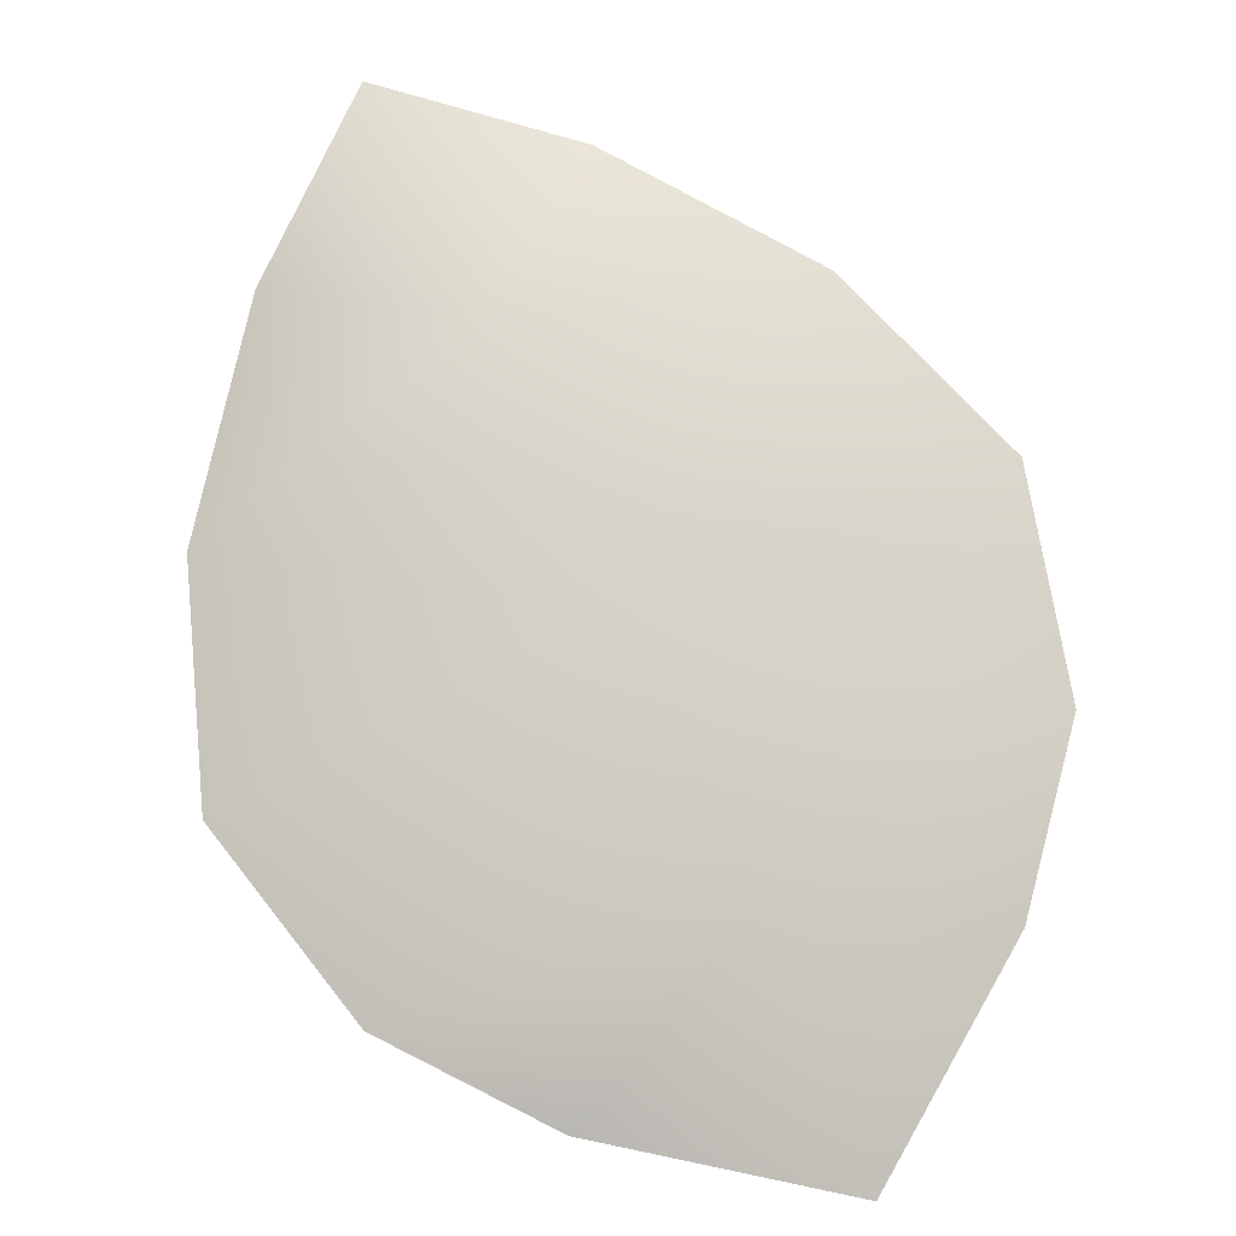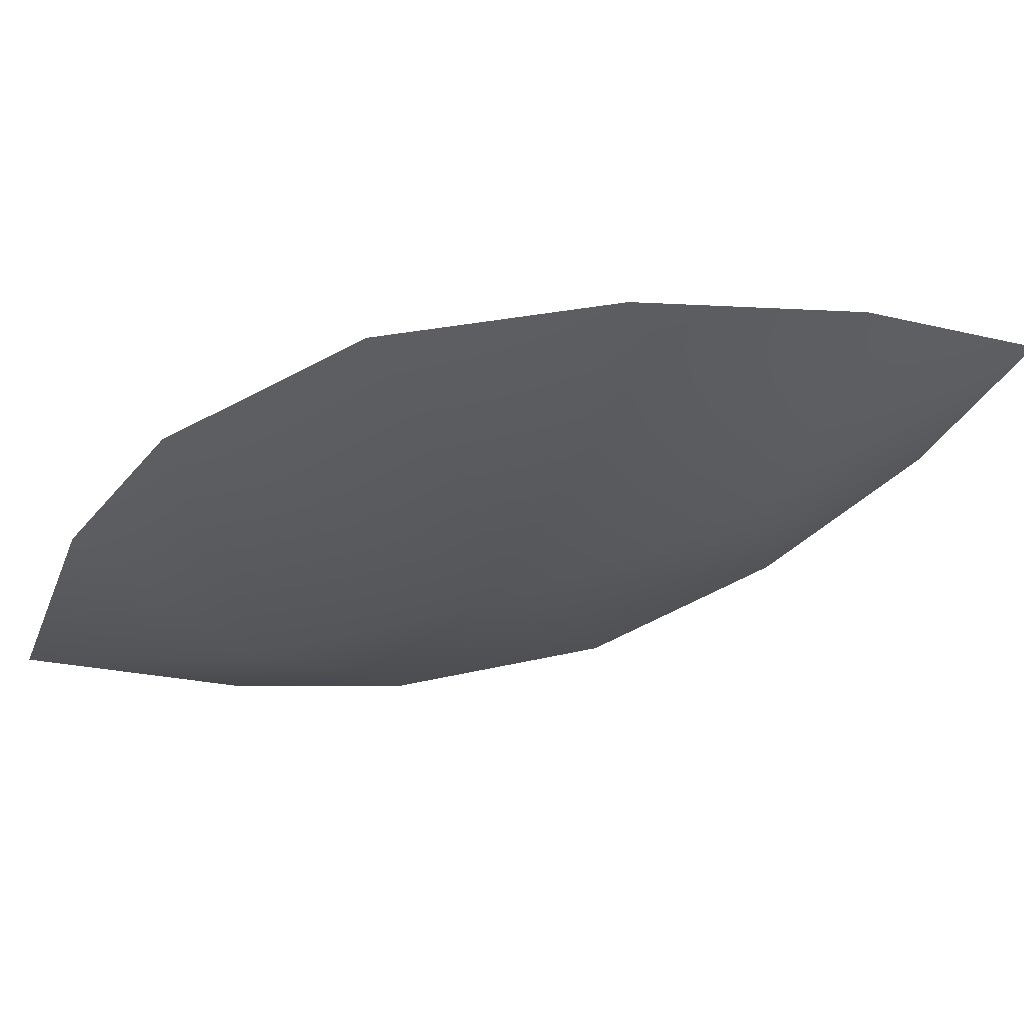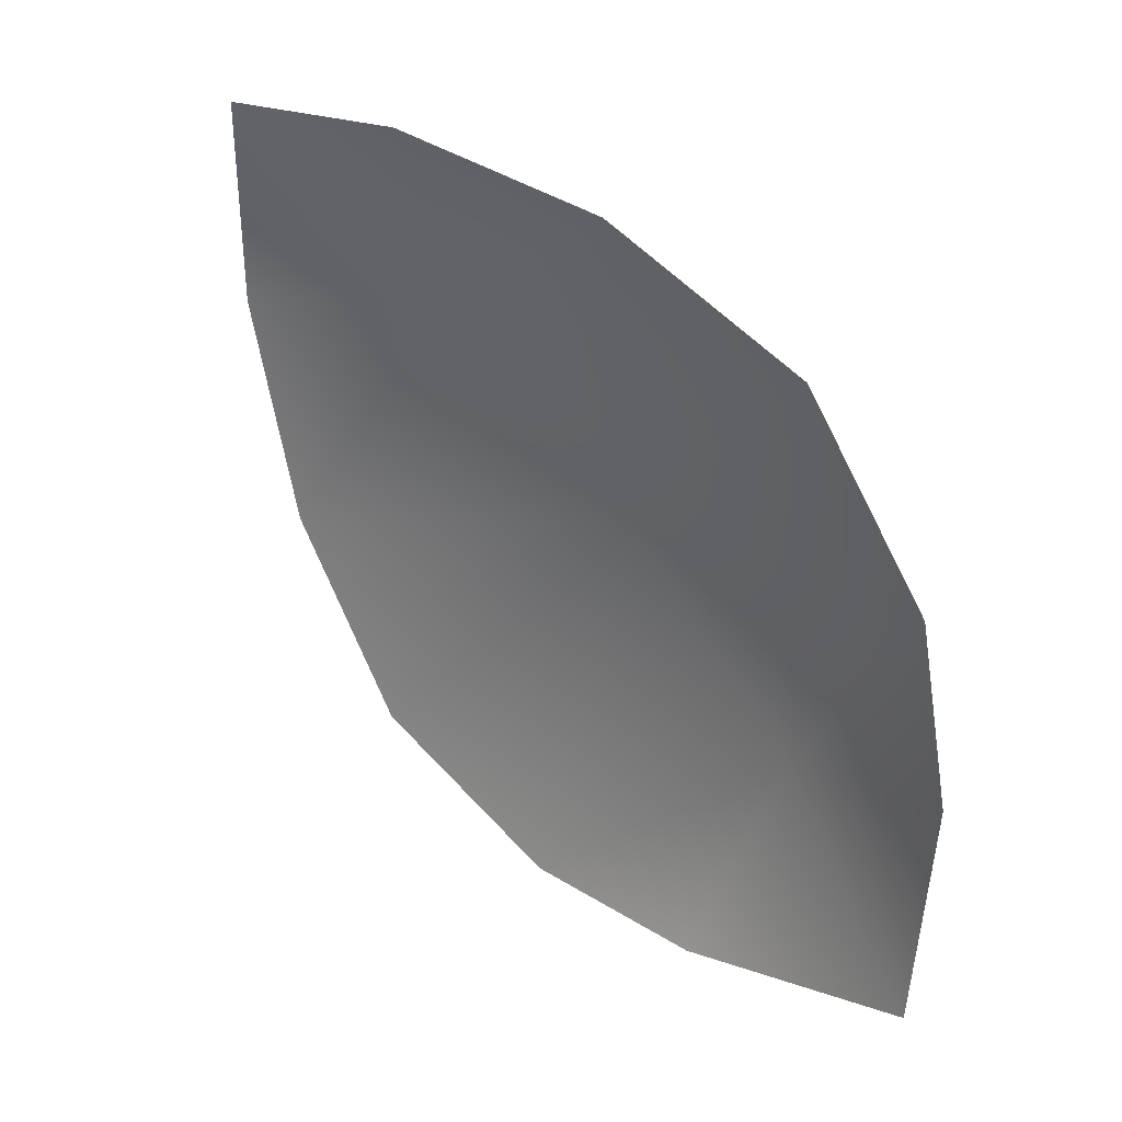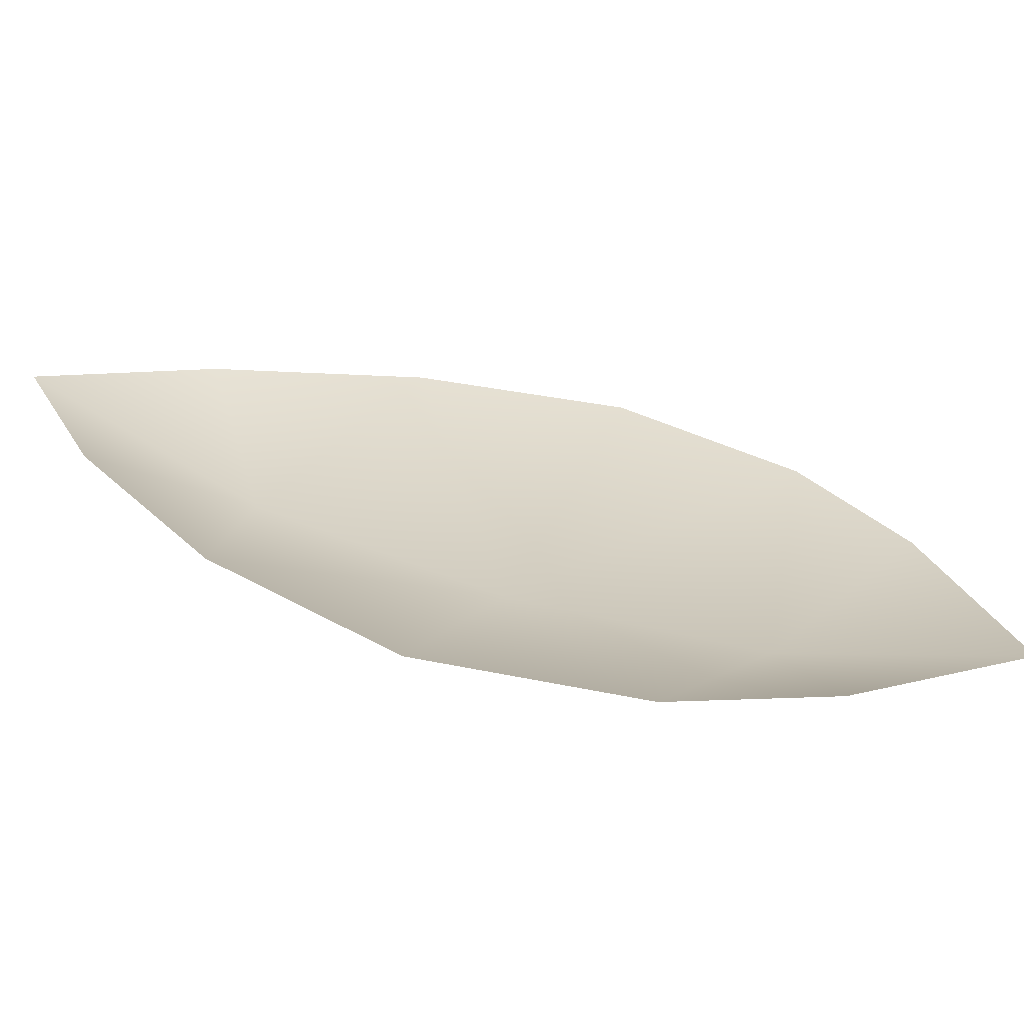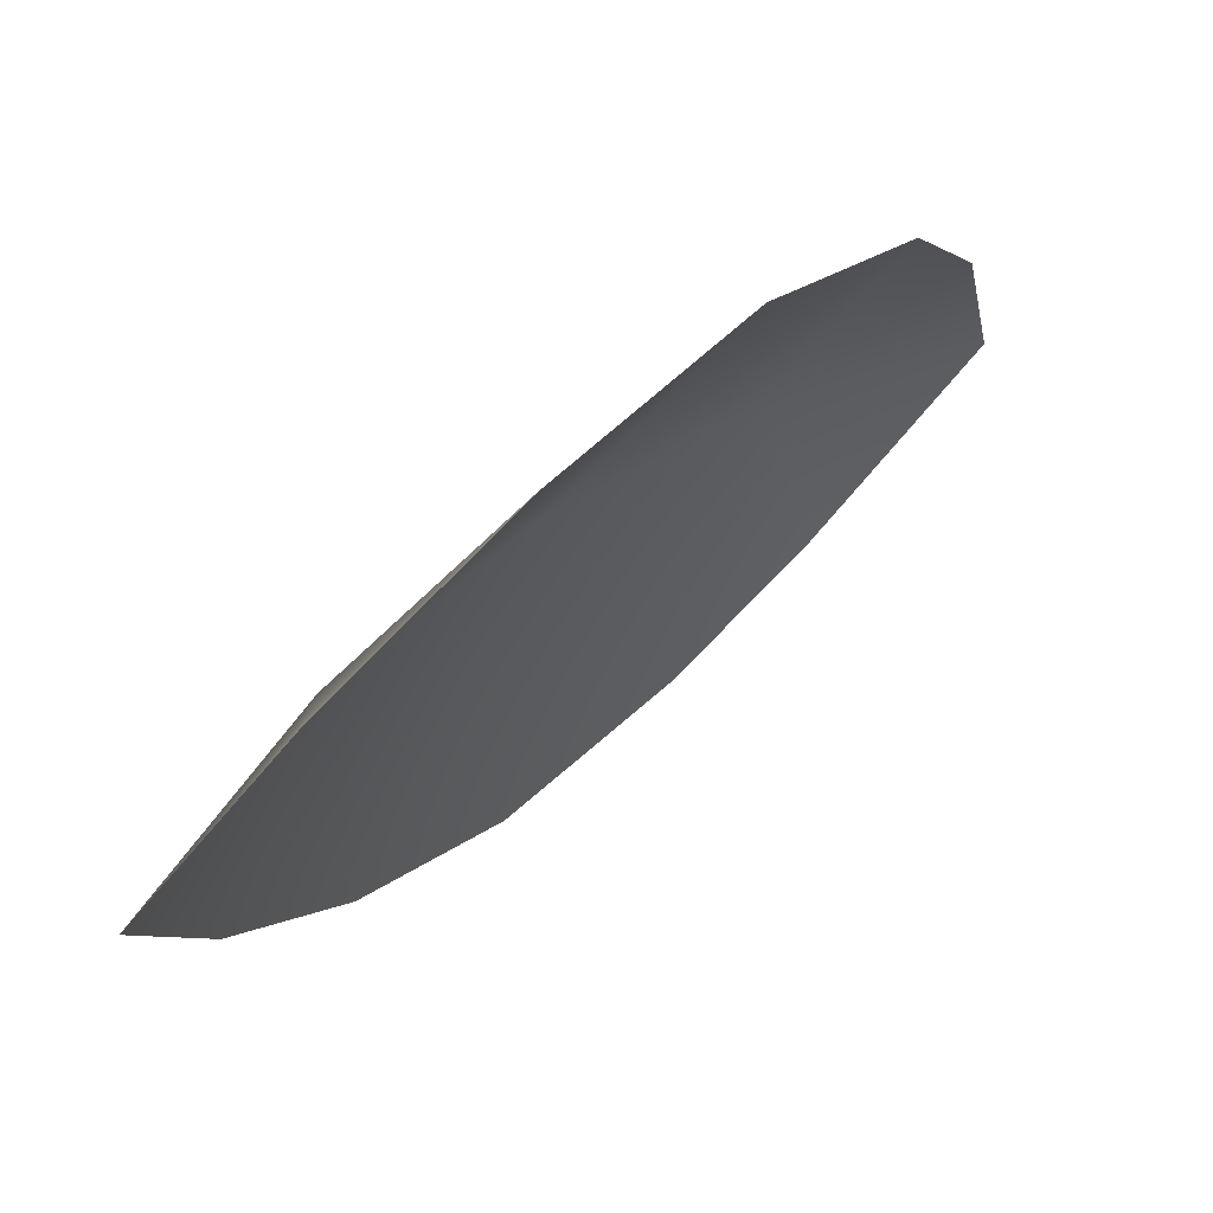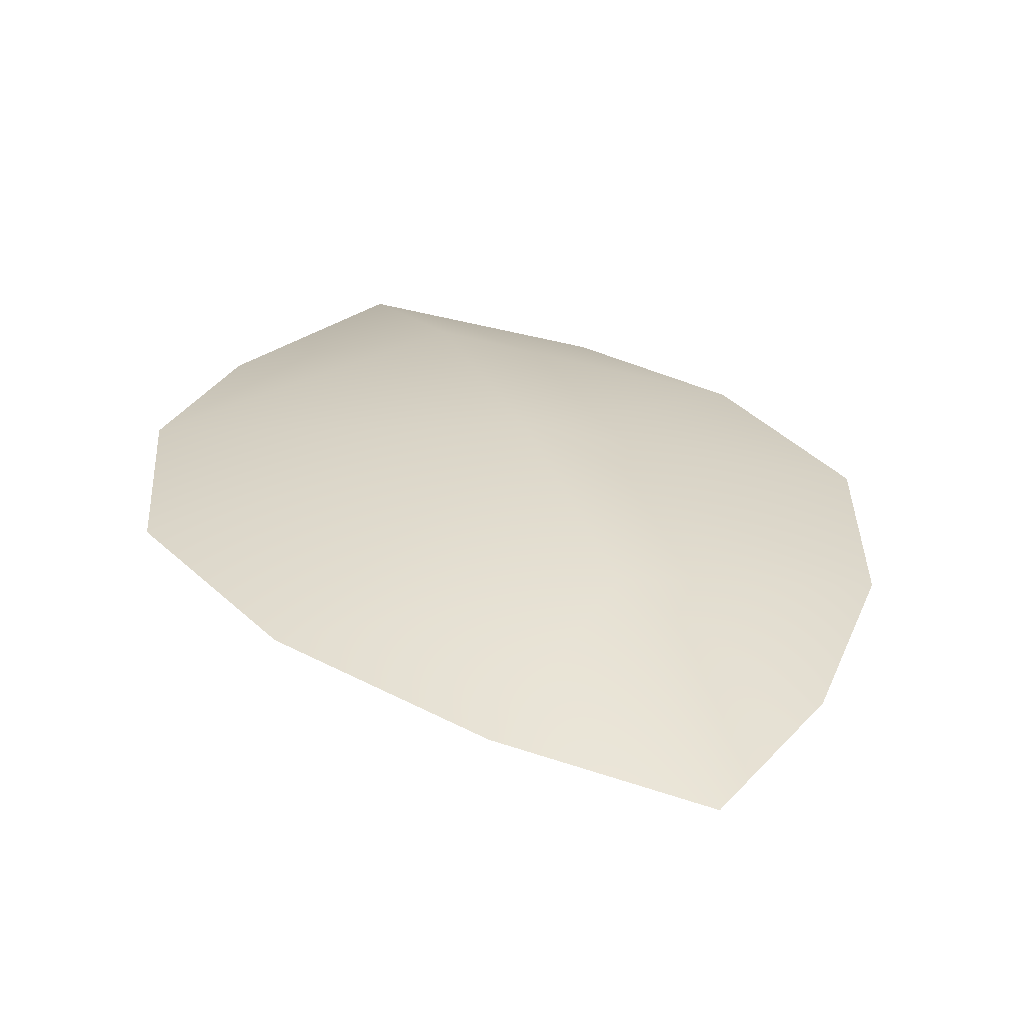
<metadata>
{"format":"obj","ext":"obj","renderer":"f3d","projection":"perspective","resolution":1024,"background":"white","views":[{"elev":38.2,"azim":-101.2,"up":"+Z"},{"elev":69.8,"azim":-50.5,"up":"+Y"},{"elev":-46.0,"azim":156.4,"up":"+Z"},{"elev":-75.2,"azim":130.2,"up":"+Y"},{"elev":59.8,"azim":96.6,"up":"+Y"},{"elev":68.3,"azim":86.4,"up":"+Z"}]}
</metadata>
<code>
v  -20.85 2.968 2.962
v  -20.8 6.094 1.365
v  -22.21 5.112 0.3523
v  -22.61 2.282 1.361
v  -16.63 4.151 5.174
v  -17.75 5.193 4.06
v  -18.85 3.604 4.276
v  -19.22 5.964 2.699
v  -23.08 3.741 -0.1364
v  -23.88 1.608 -0.4322
v  -21.47 -0.4689 1.93
v  -19.93 -0.4128 3.204
v  -17.39 2.451 4.835
v  -18.53 0.7608 4.17
v  -22.61 0.1975 0.8652
o Object076
g Object076
f 1 2 3 4
f 5 6 7
f 8 2 1 7
f 3 9 4
f 6 8 7
f 9 10 4
f 1 4 11 12
f 5 7 13
f 14 7 1 12
f 11 4 15
f 13 7 14
f 15 4 10

</code>
